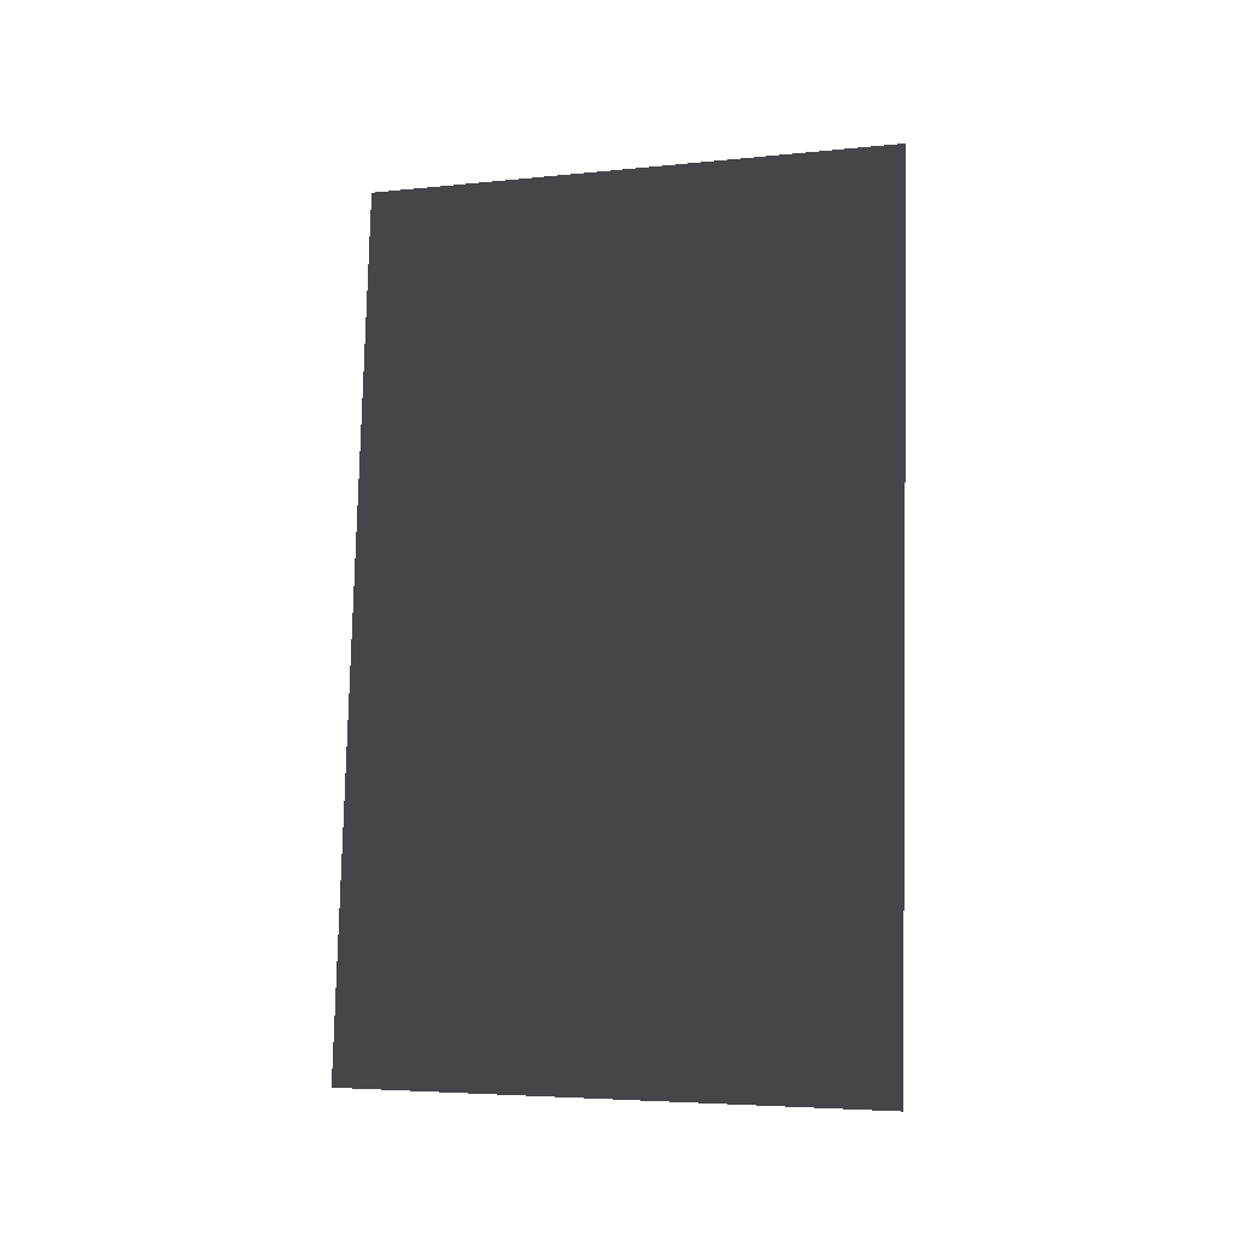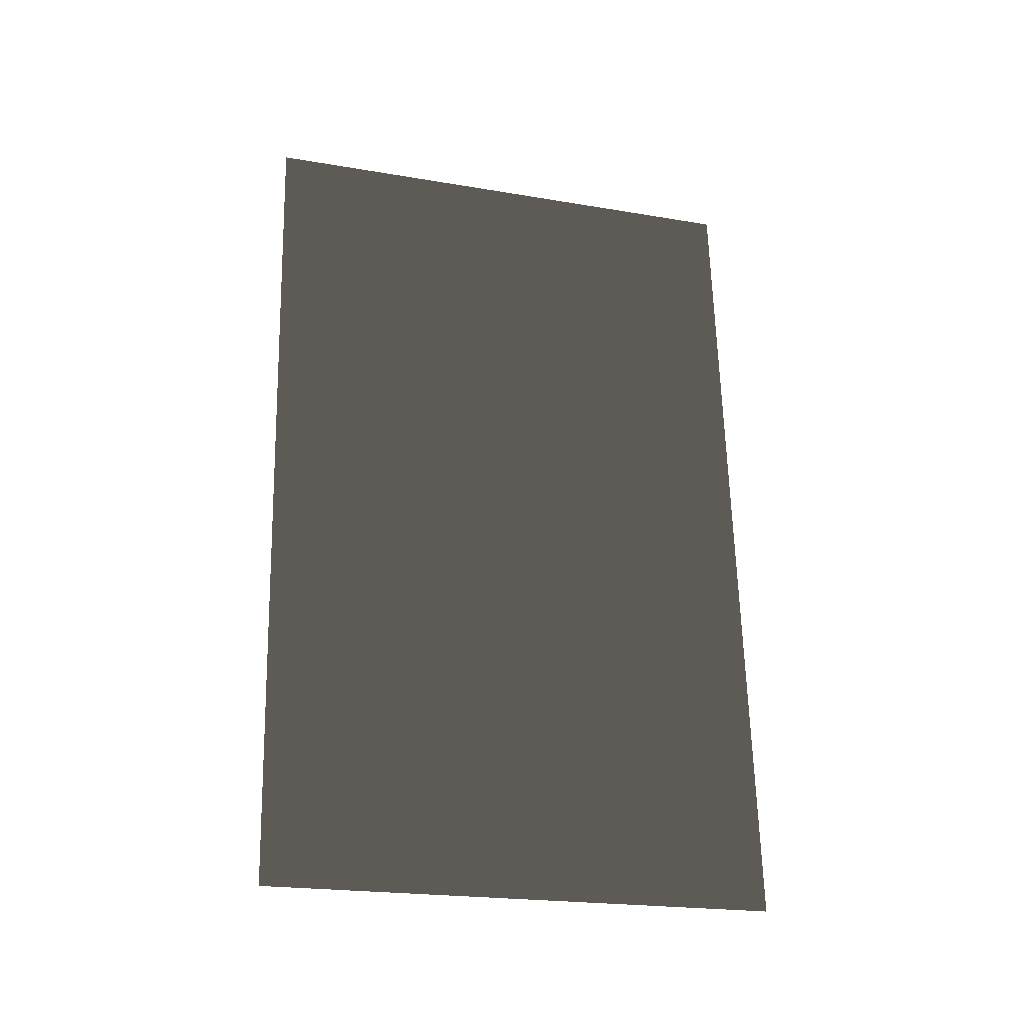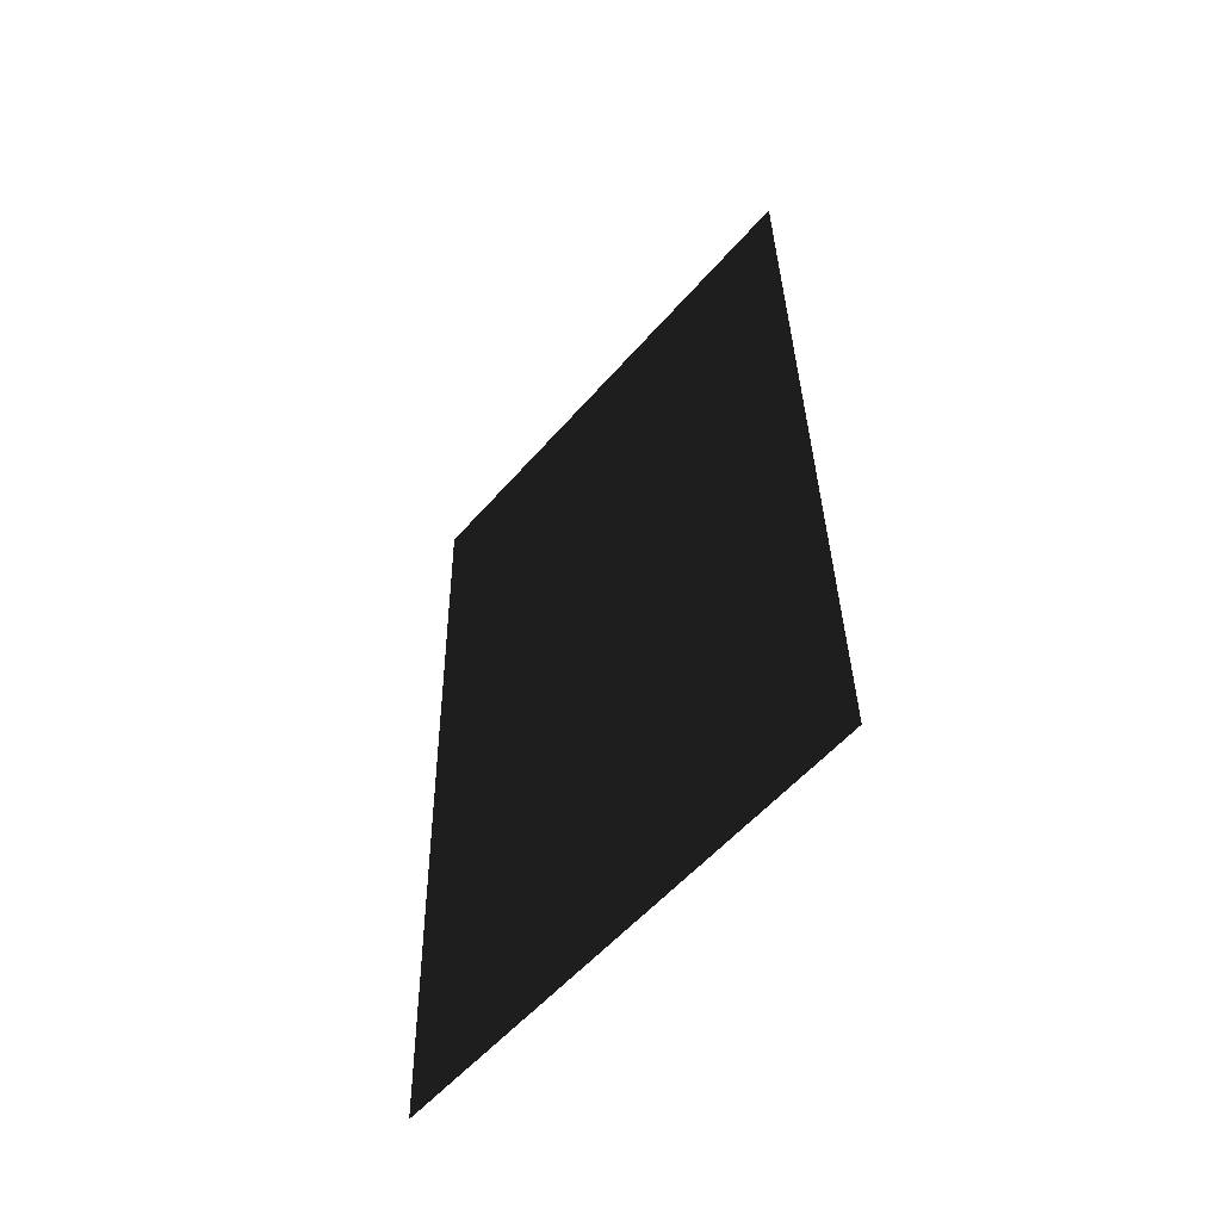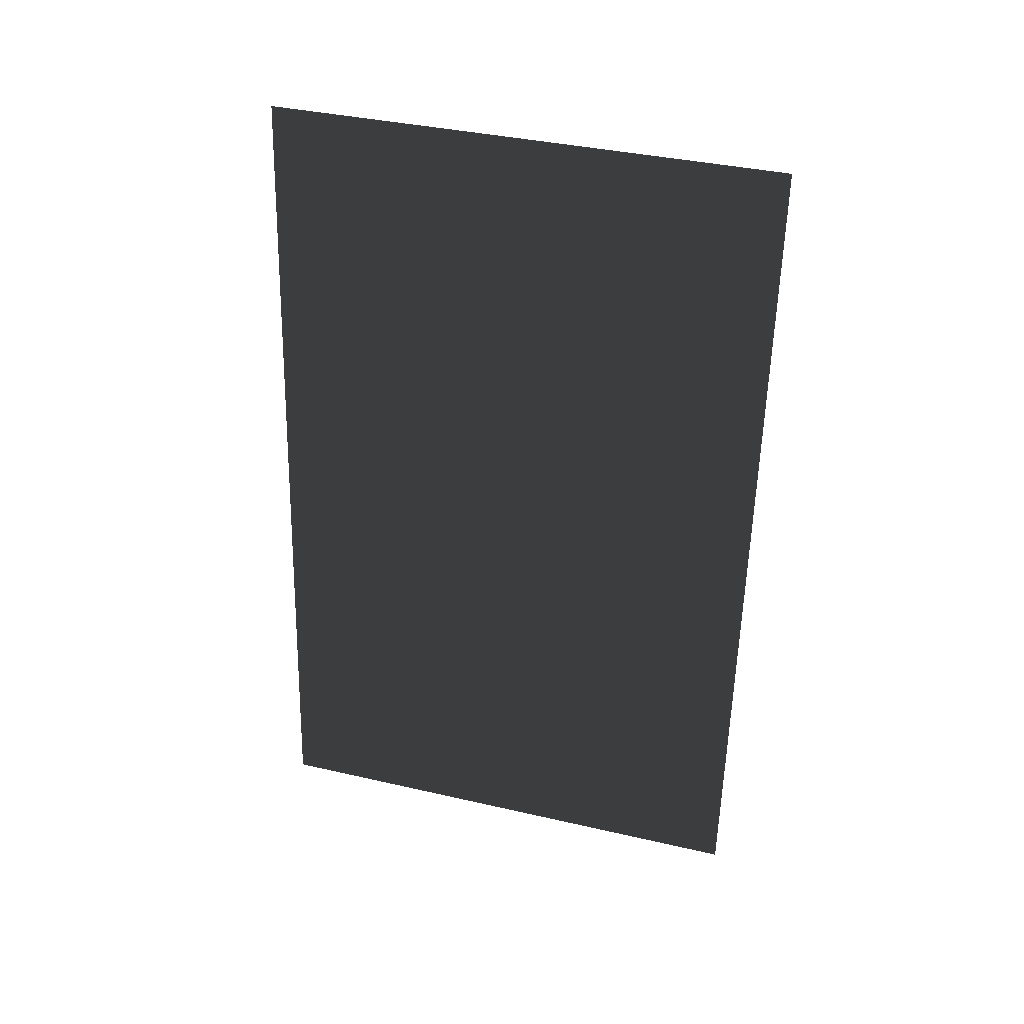
<metadata>
{"format":"obj","ext":"obj","renderer":"f3d","projection":"perspective","resolution":1024,"background":"white","views":[{"elev":-9.9,"azim":-72.5,"up":"+Z"},{"elev":-26.6,"azim":73.3,"up":"+Z"},{"elev":-53.8,"azim":139.7,"up":"+Z"},{"elev":31.8,"azim":-73.4,"up":"+Z"}]}
</metadata>
<code>
v 0.1553 0.2575 0.4532
v 0.1553 0.3156 -1.816
v 0.1553 -1.078 -1.852
v 0.1553 -1.137 0.4175
g Building_small_t1.111_(1)_33501_8
f 1 3 2
f 1 4 3

</code>
